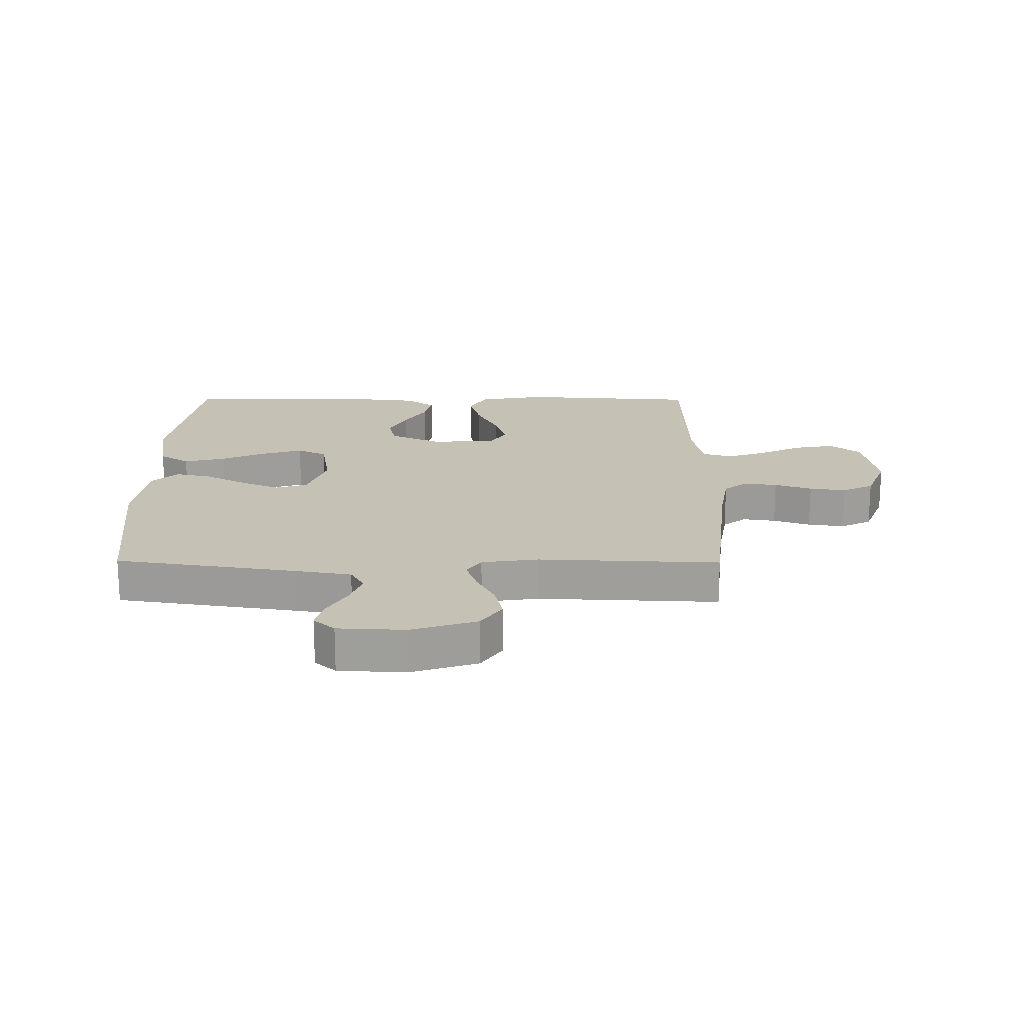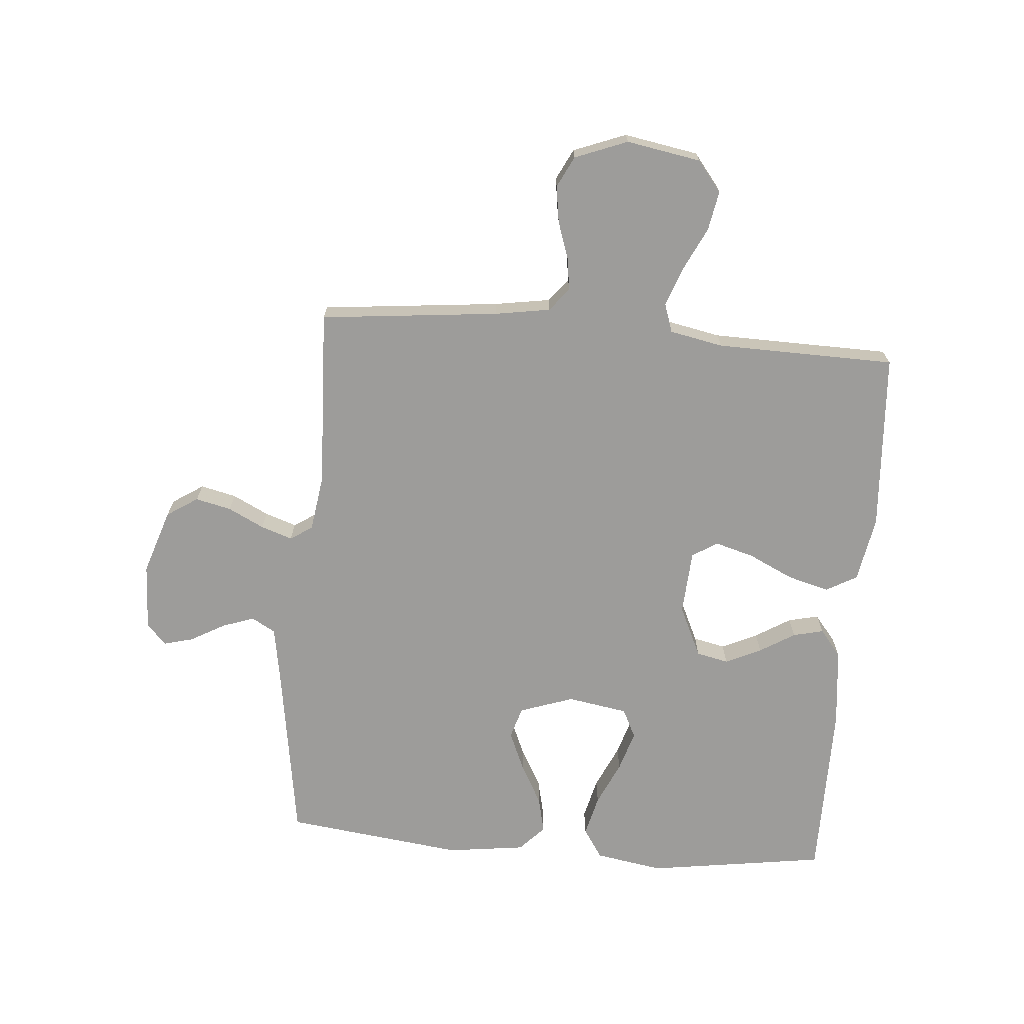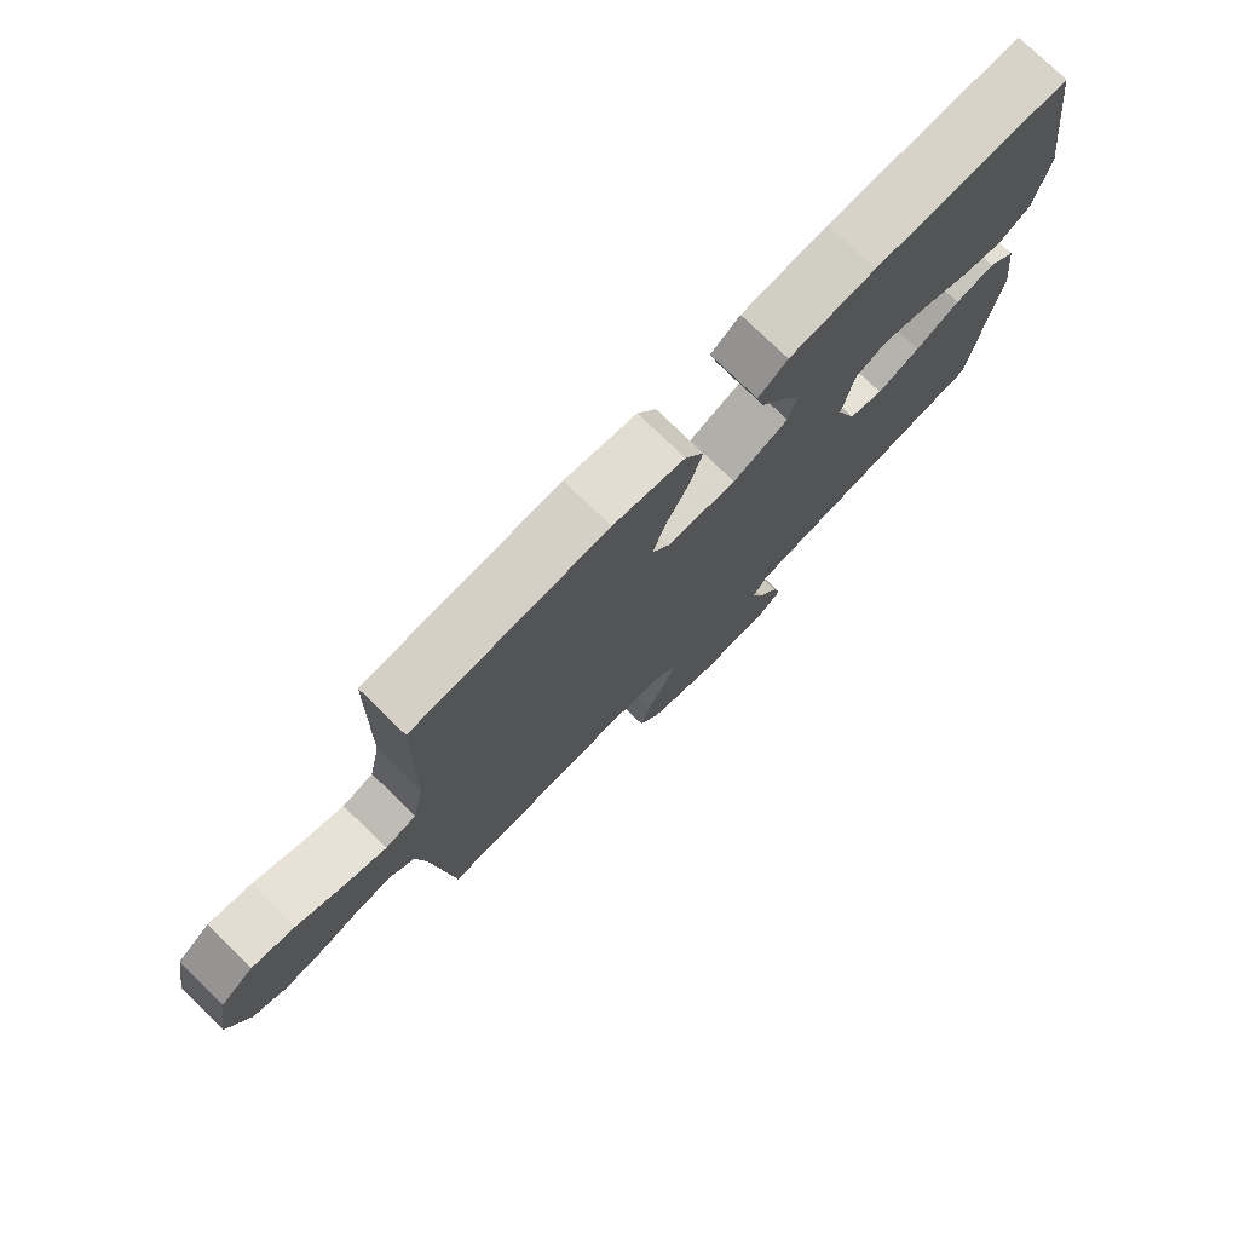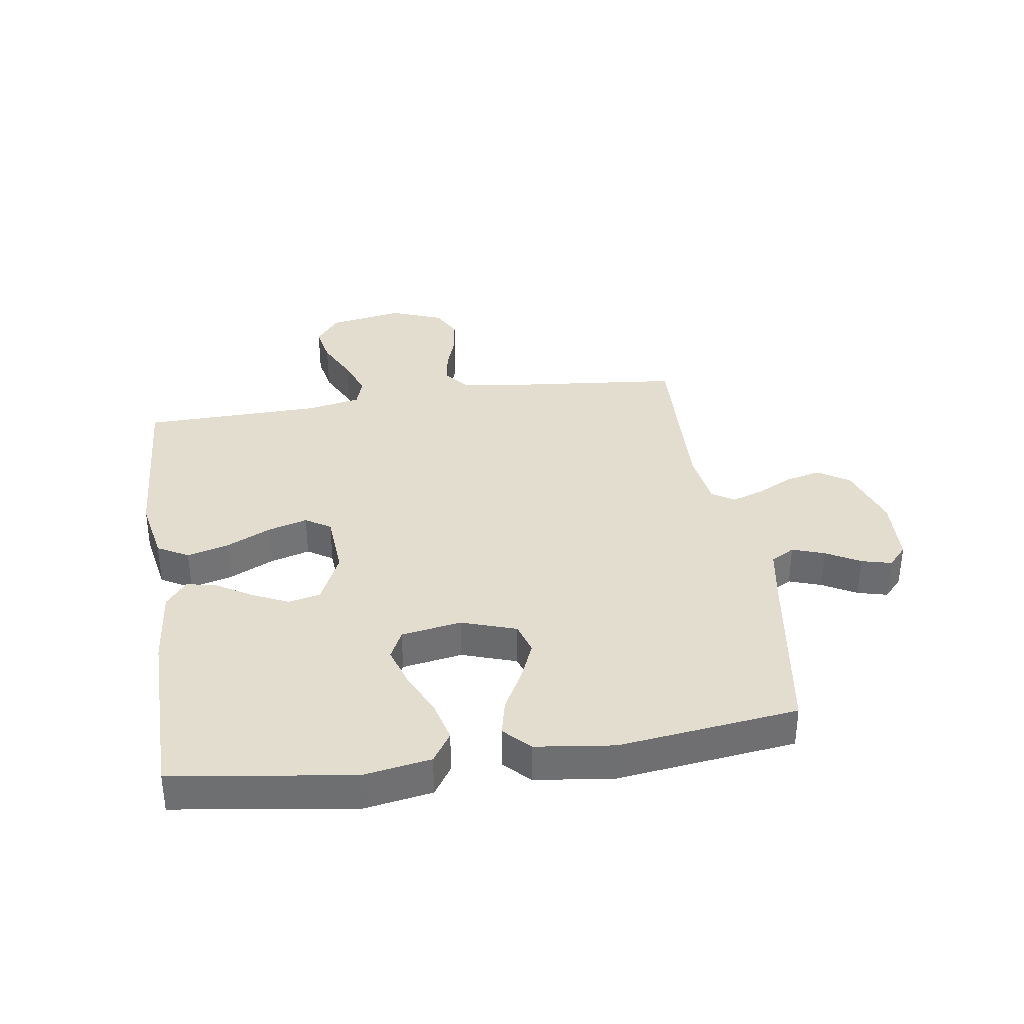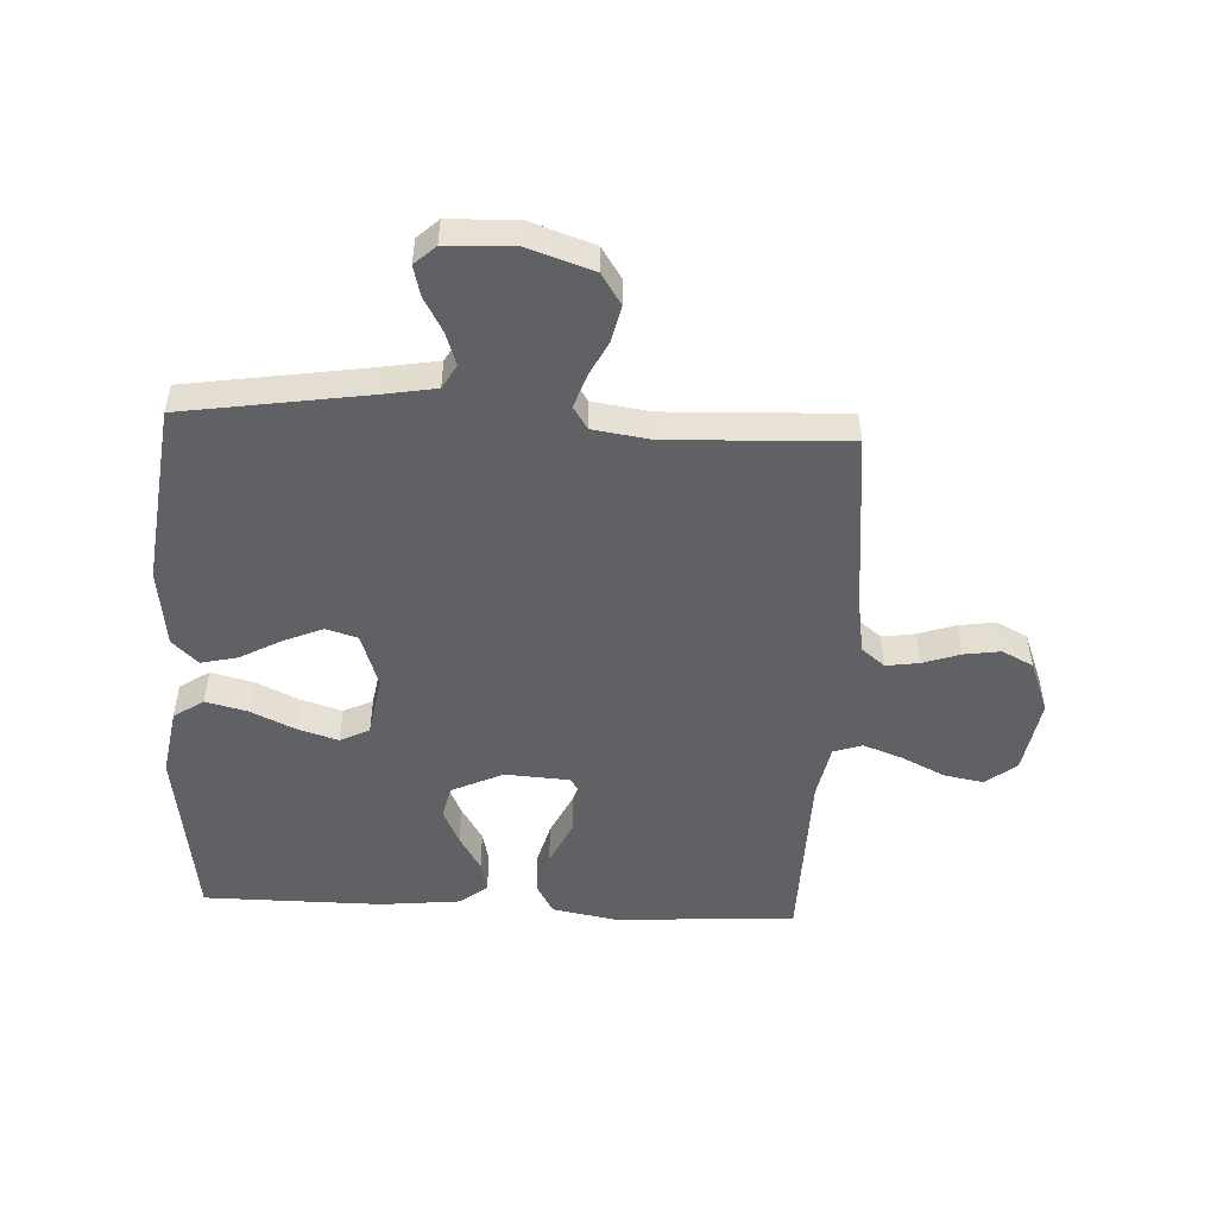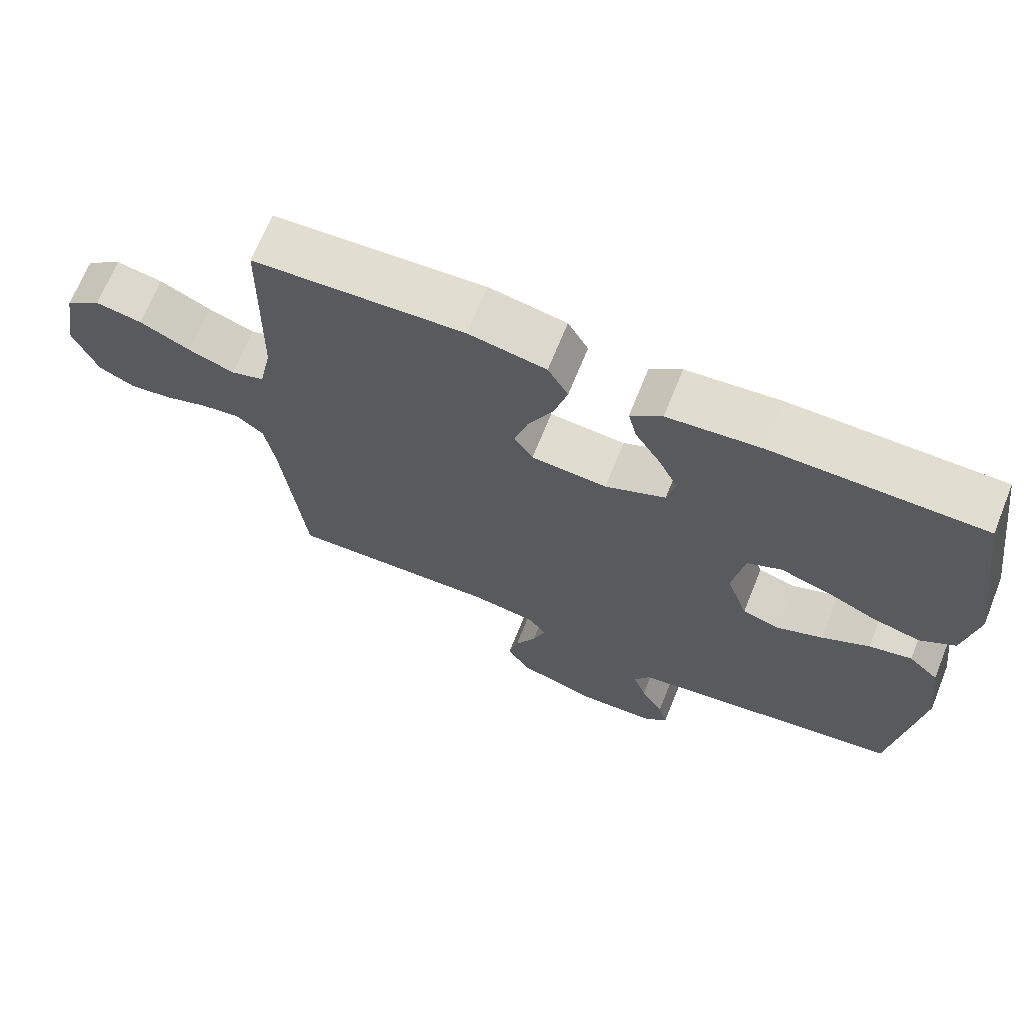
<metadata>
{"format":"obj","ext":"obj","renderer":"f3d","projection":"perspective","resolution":1024,"background":"white","views":[{"elev":18.8,"azim":-179.5,"up":"+Y"},{"elev":-70.0,"azim":-94.7,"up":"+Y"},{"elev":76.6,"azim":-45.8,"up":"+Z"},{"elev":35.5,"azim":81.3,"up":"+Y"},{"elev":-50.3,"azim":177.1,"up":"+Y"},{"elev":68.8,"azim":22.0,"up":"+Z"}]}
</metadata>
<code>
v -0.5 0.07 -0.5
v -0.531 0.07 -0.2
v -0.546 0.07 -0.107
v -0.585 0.07 -0.076
v -0.64 0.07 -0.084
v -0.702 0.07 -0.105
v -0.763 0.07 -0.114
v -0.815 0.07 -0.088
v -0.849 0.07 0
v -0.827 0.07 0.125
v -0.776 0.07 0.165
v -0.71 0.07 0.153
v -0.638 0.07 0.118
v -0.572 0.07 0.094
v -0.524 0.07 0.11
v -0.506 0.07 0.2
v -0.5 0.07 0.5
v -0.2 0.07 0.519
v -0.09 0.07 0.499
v -0.061 0.07 0.447
v -0.08 0.07 0.377
v -0.116 0.07 0.302
v -0.135 0.07 0.236
v -0.108 0.07 0.194
v 0 0.07 0.187
v 0.086 0.07 0.227
v 0.098 0.07 0.281
v 0.07 0.07 0.341
v 0.034 0.07 0.4
v 0.022 0.07 0.451
v 0.067 0.07 0.487
v 0.2 0.07 0.501
v 0.5 0.07 0.5
v 0.544 0.07 0.2
v 0.525 0.07 0.086
v 0.475 0.07 0.053
v 0.406 0.07 0.07
v 0.332 0.07 0.104
v 0.264 0.07 0.125
v 0.215 0.07 0.101
v 0.198 0.07 0
v 0.229 0.07 -0.091
v 0.282 0.07 -0.107
v 0.348 0.07 -0.079
v 0.416 0.07 -0.042
v 0.477 0.07 -0.028
v 0.52 0.07 -0.069
v 0.537 0.07 -0.2
v 0.5 0.07 -0.5
v 0.2 0.07 -0.546
v 0.106 0.07 -0.562
v 0.083 0.07 -0.602
v 0.102 0.07 -0.656
v 0.134 0.07 -0.713
v 0.147 0.07 -0.763
v 0.112 0.07 -0.795
v 0 0.07 -0.8
v -0.109 0.07 -0.764
v -0.143 0.07 -0.712
v -0.129 0.07 -0.652
v -0.099 0.07 -0.592
v -0.081 0.07 -0.539
v -0.105 0.07 -0.502
v -0.2 0.07 -0.488
v -0.5 0 -0.5
v -0.531 0 -0.2
v -0.546 0 -0.107
v -0.585 0 -0.076
v -0.64 0 -0.084
v -0.702 0 -0.105
v -0.763 0 -0.114
v -0.815 0 -0.088
v -0.849 0 0
v -0.827 0 0.125
v -0.776 0 0.165
v -0.71 0 0.153
v -0.638 0 0.118
v -0.572 0 0.094
v -0.524 0 0.11
v -0.506 0 0.2
v -0.5 0 0.5
v -0.2 0 0.519
v -0.09 0 0.499
v -0.061 0 0.447
v -0.08 0 0.377
v -0.116 0 0.302
v -0.135 0 0.236
v -0.108 0 0.194
v 0 0 0.187
v 0.086 0 0.227
v 0.098 0 0.281
v 0.07 0 0.341
v 0.034 0 0.4
v 0.022 0 0.451
v 0.067 0 0.487
v 0.2 0 0.501
v 0.5 0 0.5
v 0.544 0 0.2
v 0.525 0 0.086
v 0.475 0 0.053
v 0.406 0 0.07
v 0.332 0 0.104
v 0.264 0 0.125
v 0.215 0 0.101
v 0.198 0 0
v 0.229 0 -0.091
v 0.282 0 -0.107
v 0.348 0 -0.079
v 0.416 0 -0.042
v 0.477 0 -0.028
v 0.52 0 -0.069
v 0.537 0 -0.2
v 0.5 0 -0.5
v 0.2 0 -0.546
v 0.106 0 -0.562
v 0.083 0 -0.602
v 0.102 0 -0.656
v 0.134 0 -0.713
v 0.147 0 -0.763
v 0.112 0 -0.795
v 0 0 -0.8
v -0.109 0 -0.764
v -0.143 0 -0.712
v -0.129 0 -0.652
v -0.099 0 -0.592
v -0.081 0 -0.539
v -0.105 0 -0.502
v -0.2 0 -0.488
f 59 60 61
f 58 59 61
f 57 58 61
f 56 57 61
f 55 56 61
f 54 55 61
f 53 54 61
f 52 53 61 62
f 51 52 62 63
f 48 49 50
f 47 48 50
f 46 47 50
f 45 46 50
f 44 45 50
f 50 51 63
f 44 50 63
f 43 44 63
f 36 37 38
f 35 36 38
f 34 35 38
f 33 34 38
f 32 33 38
f 31 32 38
f 30 31 38
f 29 30 38
f 28 29 38
f 27 28 38 39
f 26 27 39 40
f 20 21 22
f 19 20 22
f 18 19 22
f 17 18 22
f 16 17 22
f 15 16 22 23
f 14 15 23 24
f 11 12 13
f 10 11 13
f 9 10 13
f 8 9 13
f 7 8 13
f 6 7 13
f 5 6 13
f 4 5 13 14
f 14 24 25
f 4 14 25
f 3 4 25
f 64 1 2
f 64 2 3
f 63 64 3
f 43 63 3
f 42 43 3
f 3 25 26
f 42 3 26
f 41 42 26
f 26 40 41
f 125 124 123
f 125 123 122
f 125 122 121
f 125 121 120
f 125 120 119
f 125 119 118
f 125 118 117
f 126 125 117 116
f 127 126 116 115
f 114 113 112
f 114 112 111
f 114 111 110
f 114 110 109
f 114 109 108
f 127 115 114
f 127 114 108
f 127 108 107
f 102 101 100
f 102 100 99
f 102 99 98
f 102 98 97
f 102 97 96
f 102 96 95
f 102 95 94
f 102 94 93
f 102 93 92
f 103 102 92 91
f 104 103 91 90
f 86 85 84
f 86 84 83
f 86 83 82
f 86 82 81
f 86 81 80
f 87 86 80 79
f 88 87 79 78
f 77 76 75
f 77 75 74
f 77 74 73
f 77 73 72
f 77 72 71
f 77 71 70
f 77 70 69
f 78 77 69 68
f 89 88 78
f 89 78 68
f 89 68 67
f 66 65 128
f 67 66 128
f 67 128 127
f 67 127 107
f 67 107 106
f 90 89 67
f 90 67 106
f 90 106 105
f 105 104 90
f 1 65 66 2
f 2 66 67 3
f 3 67 68 4
f 4 68 69 5
f 5 69 70 6
f 6 70 71 7
f 7 71 72 8
f 8 72 73 9
f 9 73 74 10
f 10 74 75 11
f 11 75 76 12
f 12 76 77 13
f 13 77 78 14
f 14 78 79 15
f 15 79 80 16
f 16 80 81 17
f 17 81 82 18
f 18 82 83 19
f 19 83 84 20
f 20 84 85 21
f 21 85 86 22
f 22 86 87 23
f 23 87 88 24
f 24 88 89 25
f 25 89 90 26
f 26 90 91 27
f 27 91 92 28
f 28 92 93 29
f 29 93 94 30
f 30 94 95 31
f 31 95 96 32
f 32 96 97 33
f 33 97 98 34
f 34 98 99 35
f 35 99 100 36
f 36 100 101 37
f 37 101 102 38
f 38 102 103 39
f 39 103 104 40
f 40 104 105 41
f 41 105 106 42
f 42 106 107 43
f 43 107 108 44
f 44 108 109 45
f 45 109 110 46
f 46 110 111 47
f 47 111 112 48
f 48 112 113 49
f 49 113 114 50
f 50 114 115 51
f 51 115 116 52
f 52 116 117 53
f 53 117 118 54
f 54 118 119 55
f 55 119 120 56
f 56 120 121 57
f 57 121 122 58
f 58 122 123 59
f 59 123 124 60
f 60 124 125 61
f 61 125 126 62
f 62 126 127 63
f 63 127 128 64
f 64 128 65 1

</code>
